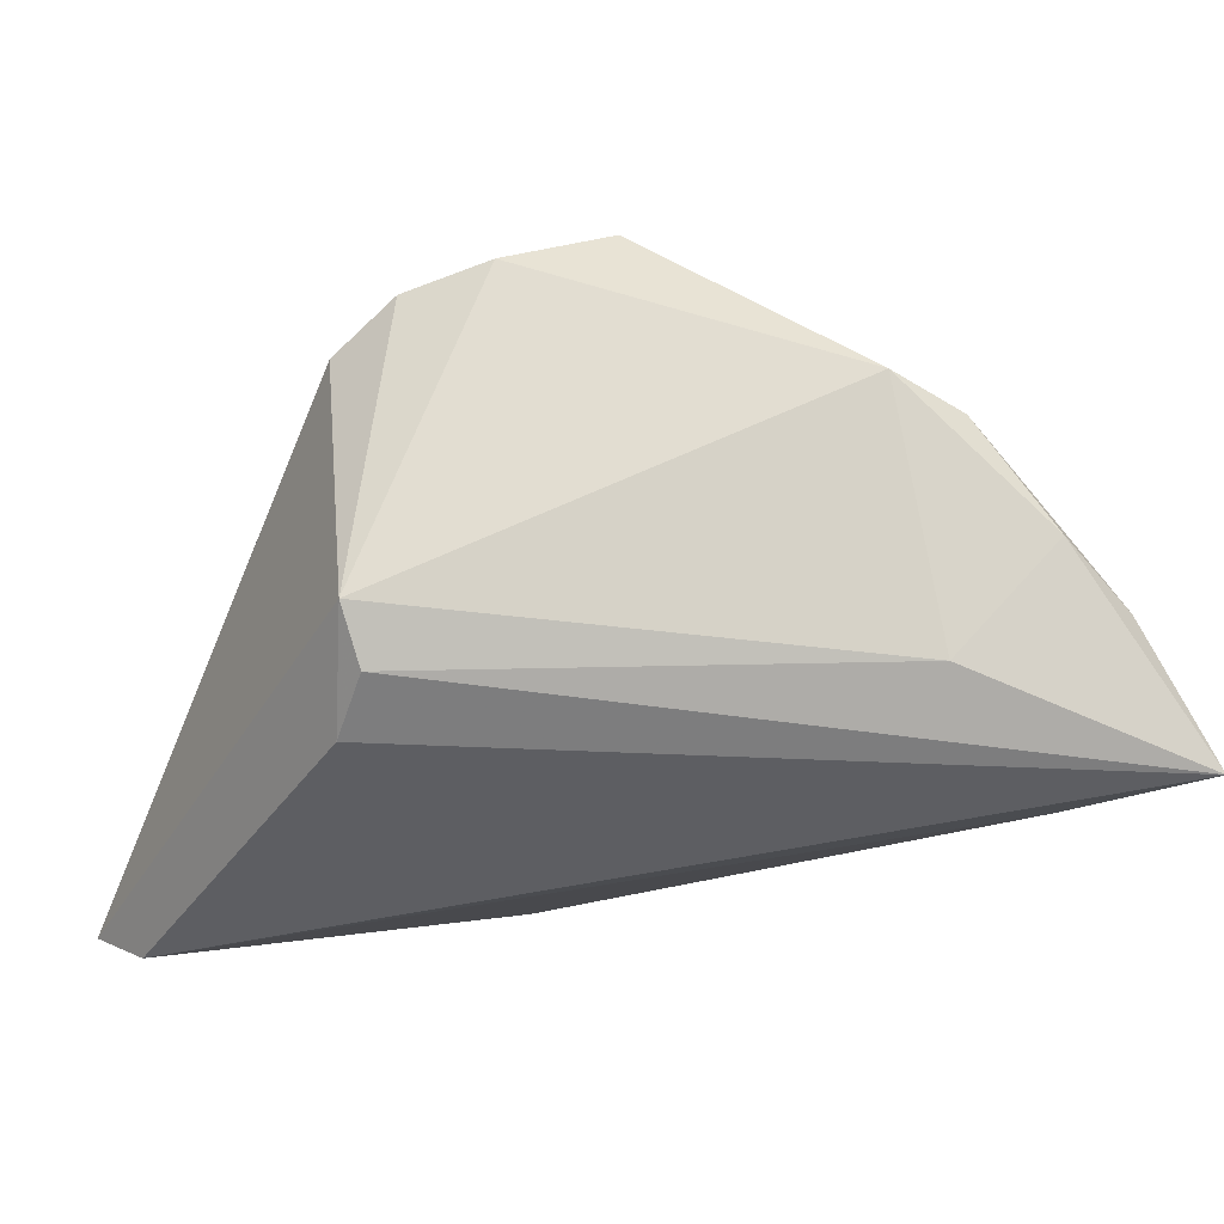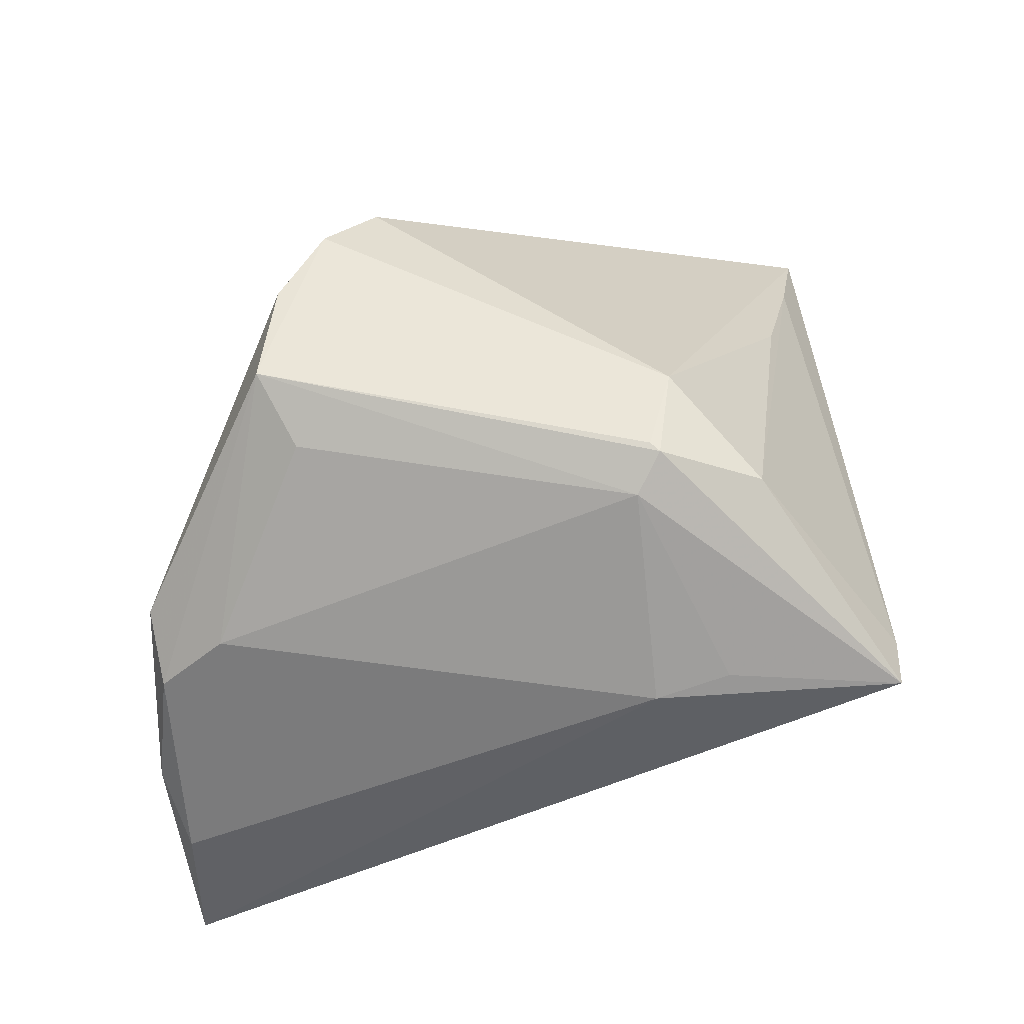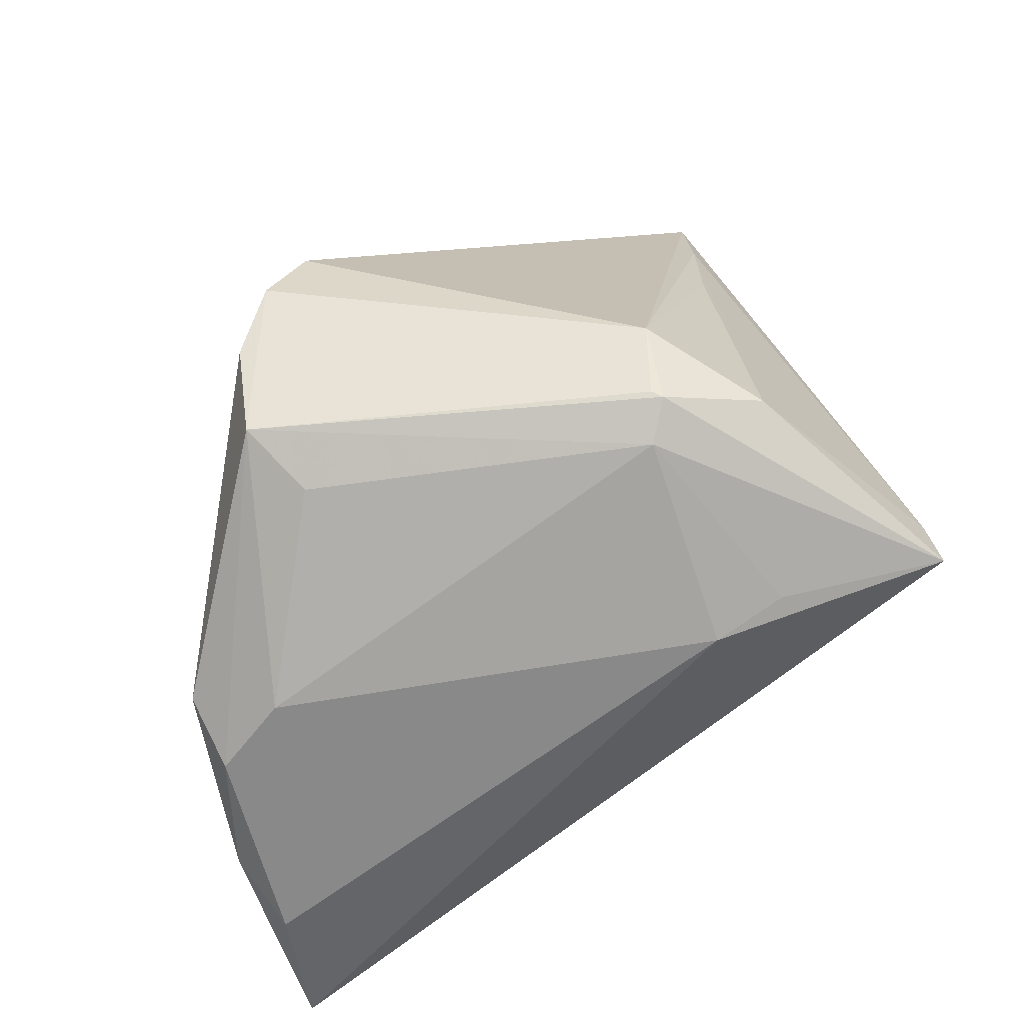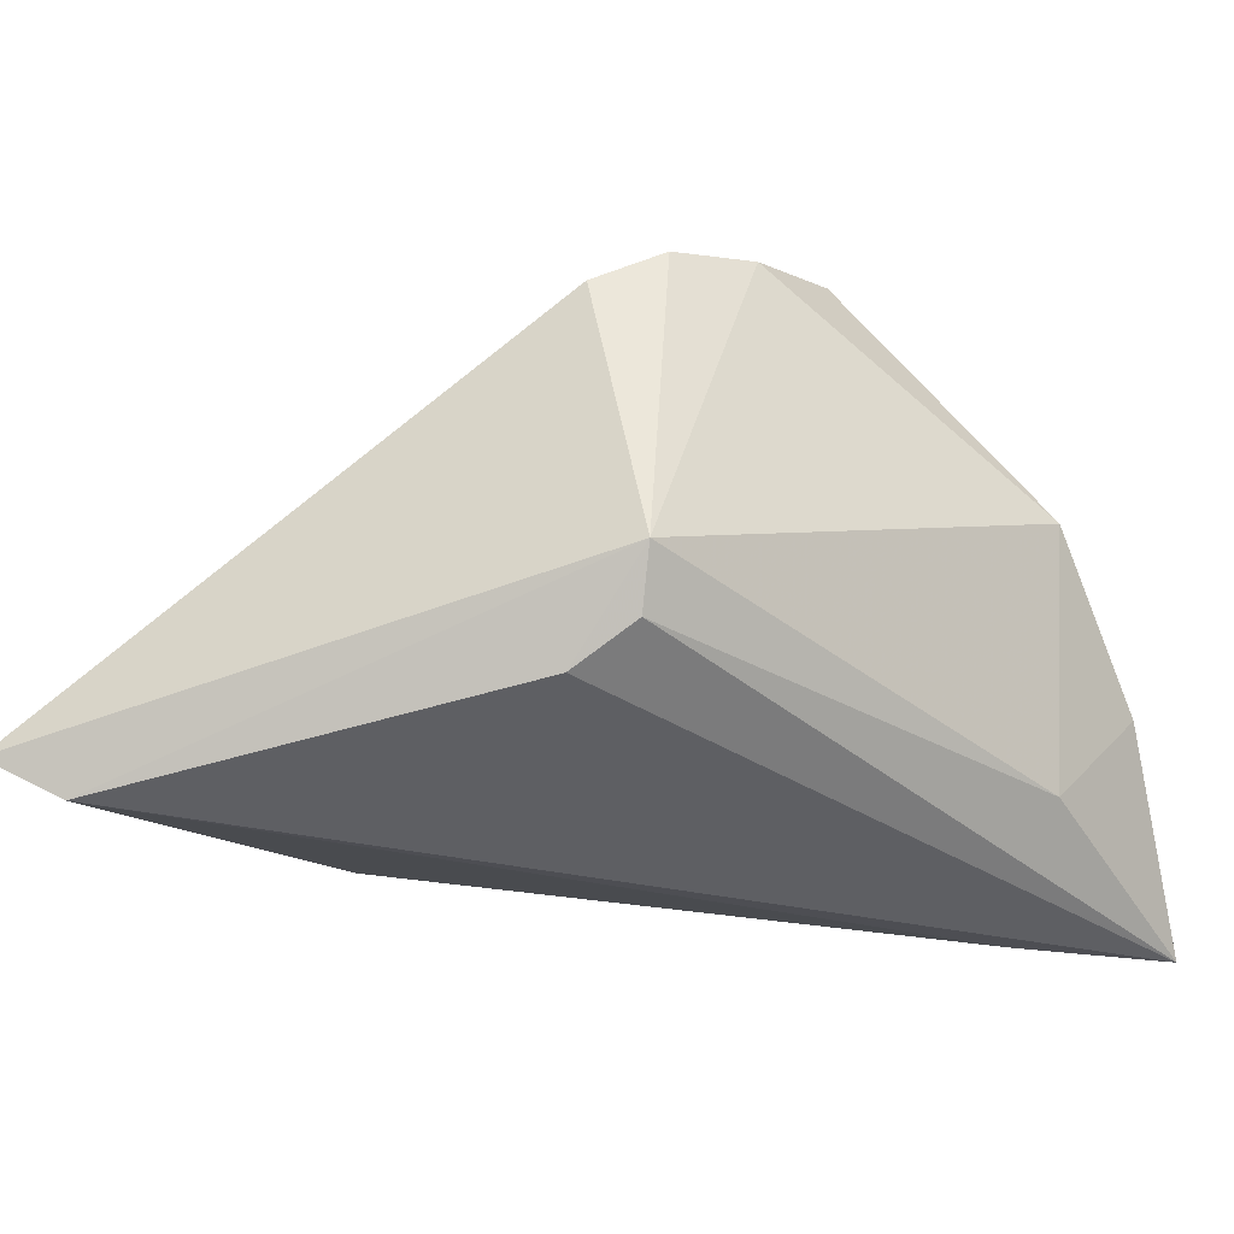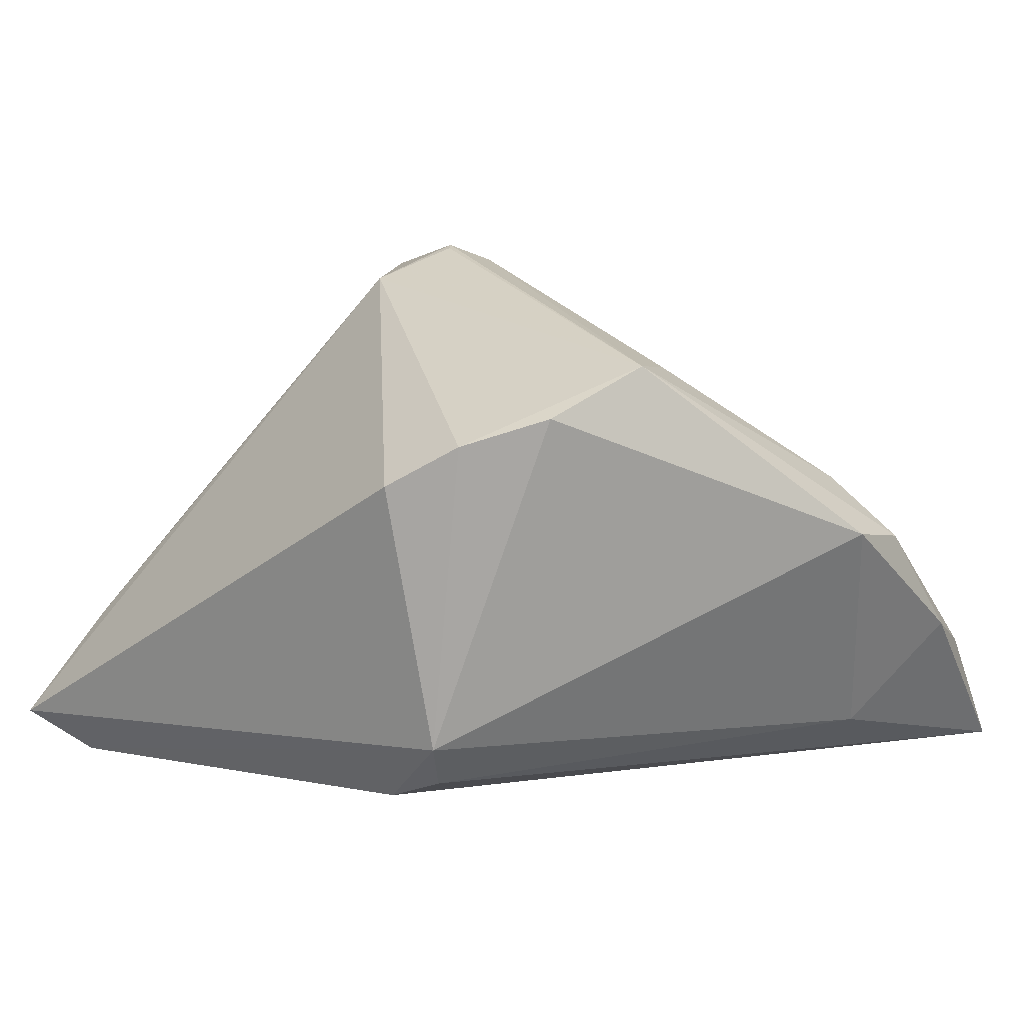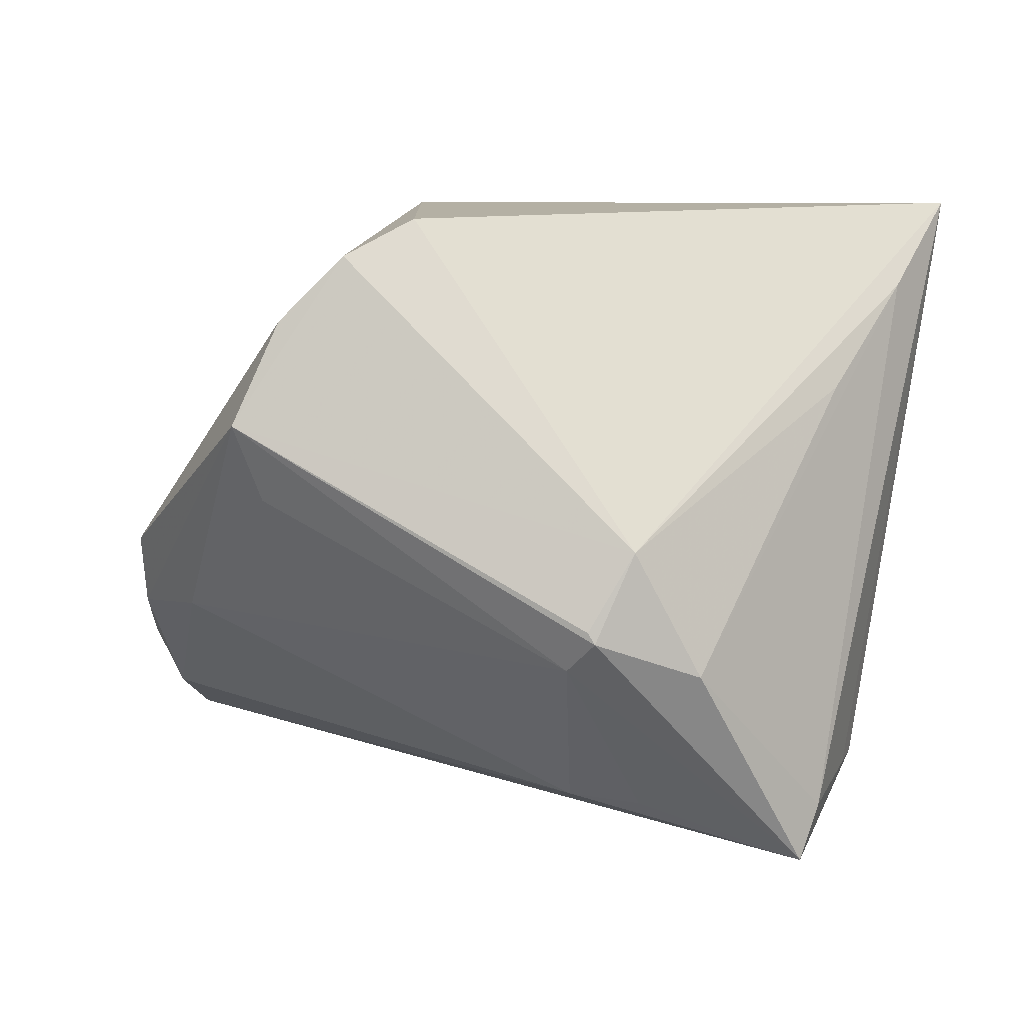
<metadata>
{"format":"obj","ext":"obj","renderer":"f3d","projection":"perspective","resolution":1024,"background":"white","views":[{"elev":-27.8,"azim":-118.8,"up":"+Z"},{"elev":69.6,"azim":-13.8,"up":"+Z"},{"elev":66.2,"azim":-30.1,"up":"+Z"},{"elev":-30.0,"azim":-162.7,"up":"+Z"},{"elev":19.4,"azim":-145.6,"up":"+Z"},{"elev":11.5,"azim":10.8,"up":"+Y"}]}
</metadata>
<code>
v 0.04253 0.01783 -0.001731
v 0.02862 -0.01354 0.02873
v 0.01559 -0.007382 0.03364
v -0.03737 -0.03183 -0.03258
v 0.04547 -0.03268 -0.006762
v 0.05508 0.04009 -0.02901
v 0.03225 -0.006507 -0.02494
v 0.04321 -0.03168 -0.0119
v -0.009192 0.04009 0.01663
v 0.01978 -0.03389 0.01711
v -0.01388 0.03646 -0.02245
v 0.04969 0.02976 -0.01615
v -0.005859 0.03547 -0.02678
v 0.0448 -0.03277 -0.001801
v -0.01694 0.03578 0.02181
v -0.05079 -0.01366 0.002894
v 0.01268 -0.01283 0.03138
v -0.01583 0.04009 -0.01595
v -0.02456 0.02784 0.02456
v -0.04662 -0.01244 -0.02382
v 0.01042 -0.03402 0.01456
v -0.05471 -0.0216 -0.01109
v -0.05508 -0.039 -0.03374
v 0.0424 -0.03393 0.0132
v 0.01647 -0.008792 0.03374
v -0.05315 -0.03081 -0.01702
v -0.042 -0.01216 0.009662
v -0.02948 0.01536 0.02891
v 0.04646 0.03706 -0.03374
v -0.02663 0.005619 0.0261
v 0.04247 -0.02731 -0.01448
v -0.05043 -0.004378 0.005802
v 0.04047 -0.04009 0.01717
v 0.02073 0.001899 0.03048
f 20 11 23
f 21 10 17
f 21 26 23
f 25 28 17
f 23 11 13
f 6 31 29
f 29 31 7
f 23 13 29
f 23 31 8
f 8 6 5
f 8 31 6
f 4 31 23
f 7 31 4
f 23 29 4
f 4 29 7
f 15 9 18
f 11 20 18
f 18 9 6
f 18 13 11
f 6 29 18
f 18 29 13
f 27 28 16
f 27 21 17
f 16 26 27
f 26 21 27
f 16 28 32
f 32 18 20
f 5 6 14
f 6 24 14
f 33 24 2
f 2 25 33
f 17 10 33
f 33 25 17
f 33 21 23
f 10 21 33
f 23 8 33
f 33 8 5
f 5 14 33
f 33 14 24
f 28 25 3
f 2 24 12
f 12 1 2
f 12 24 6
f 17 28 30
f 30 27 17
f 28 27 30
f 22 32 20
f 22 20 23
f 23 26 22
f 22 26 16
f 16 32 22
f 15 18 19
f 18 32 19
f 19 28 15
f 19 32 28
f 2 1 34
f 1 12 34
f 34 25 2
f 34 3 25
f 34 12 6
f 34 9 15
f 6 9 34
f 15 28 34
f 28 3 34

</code>
